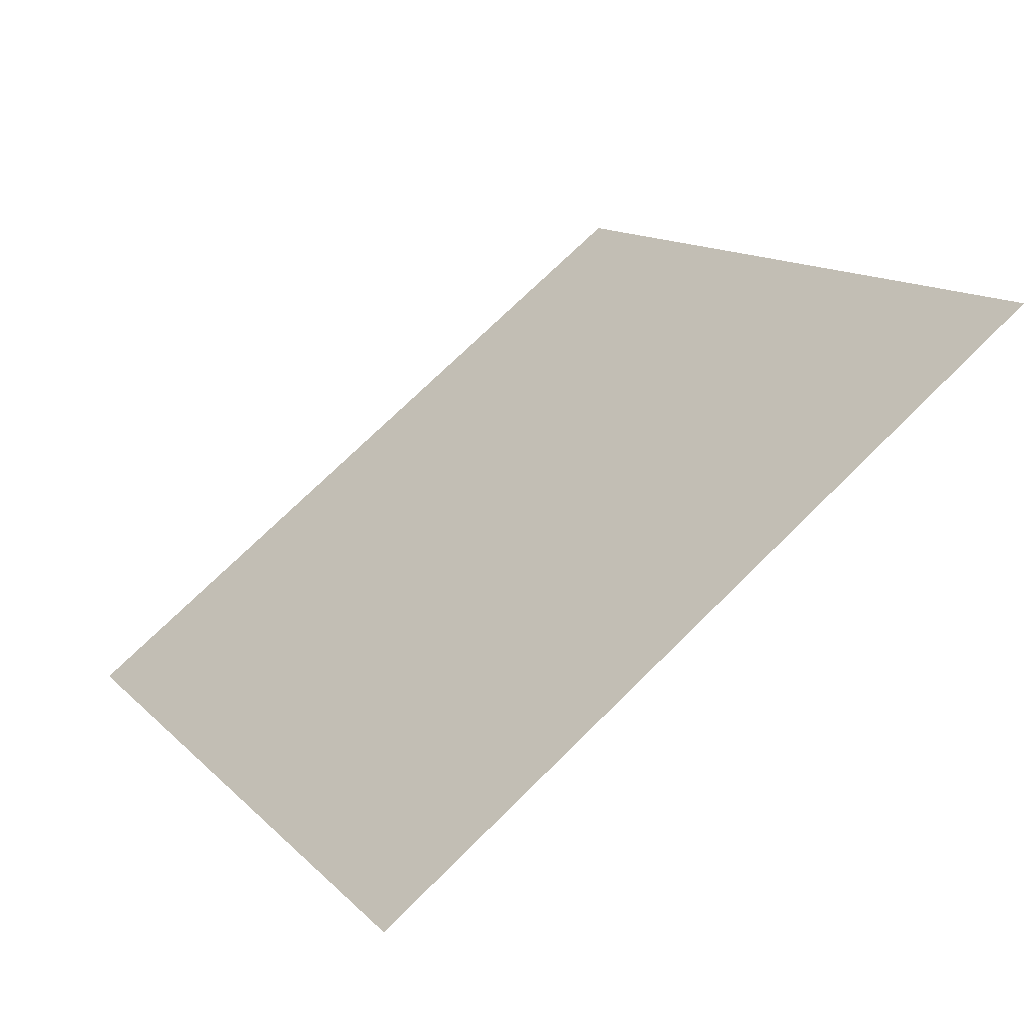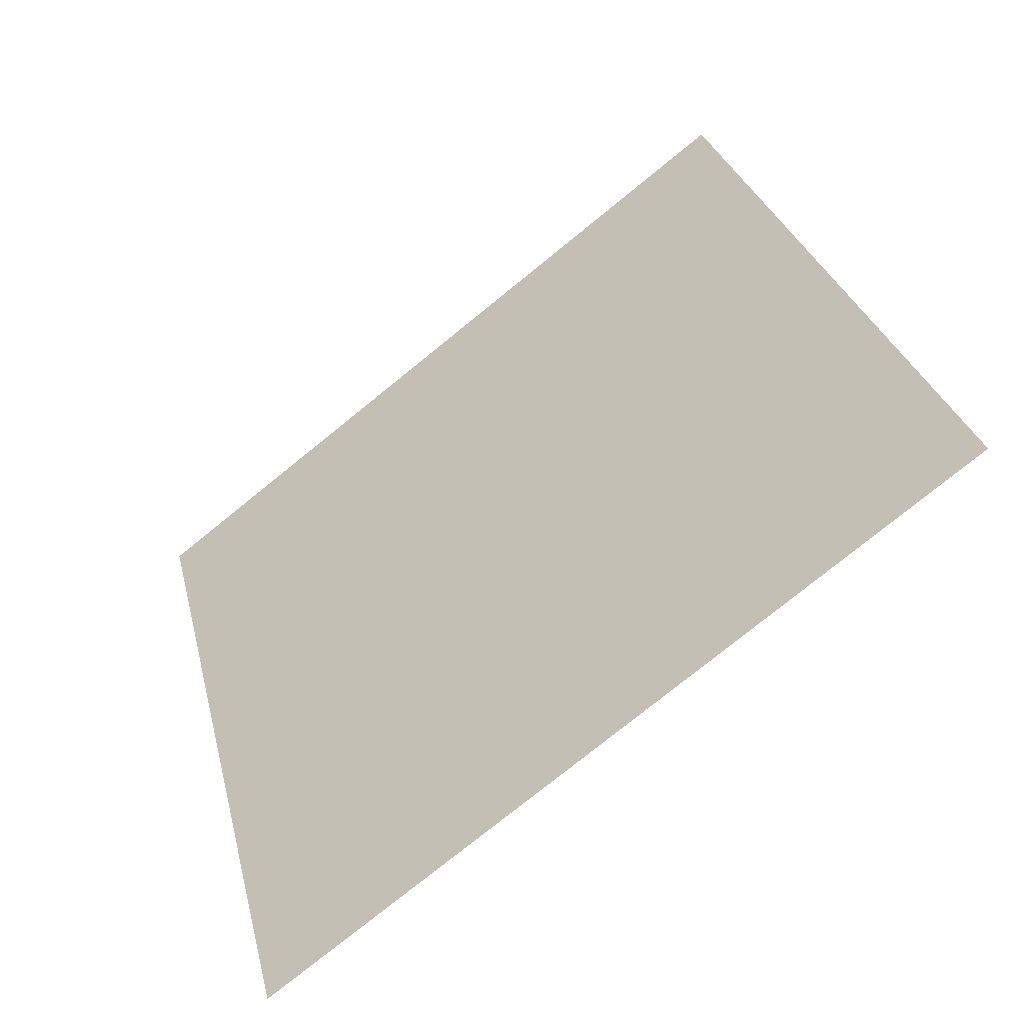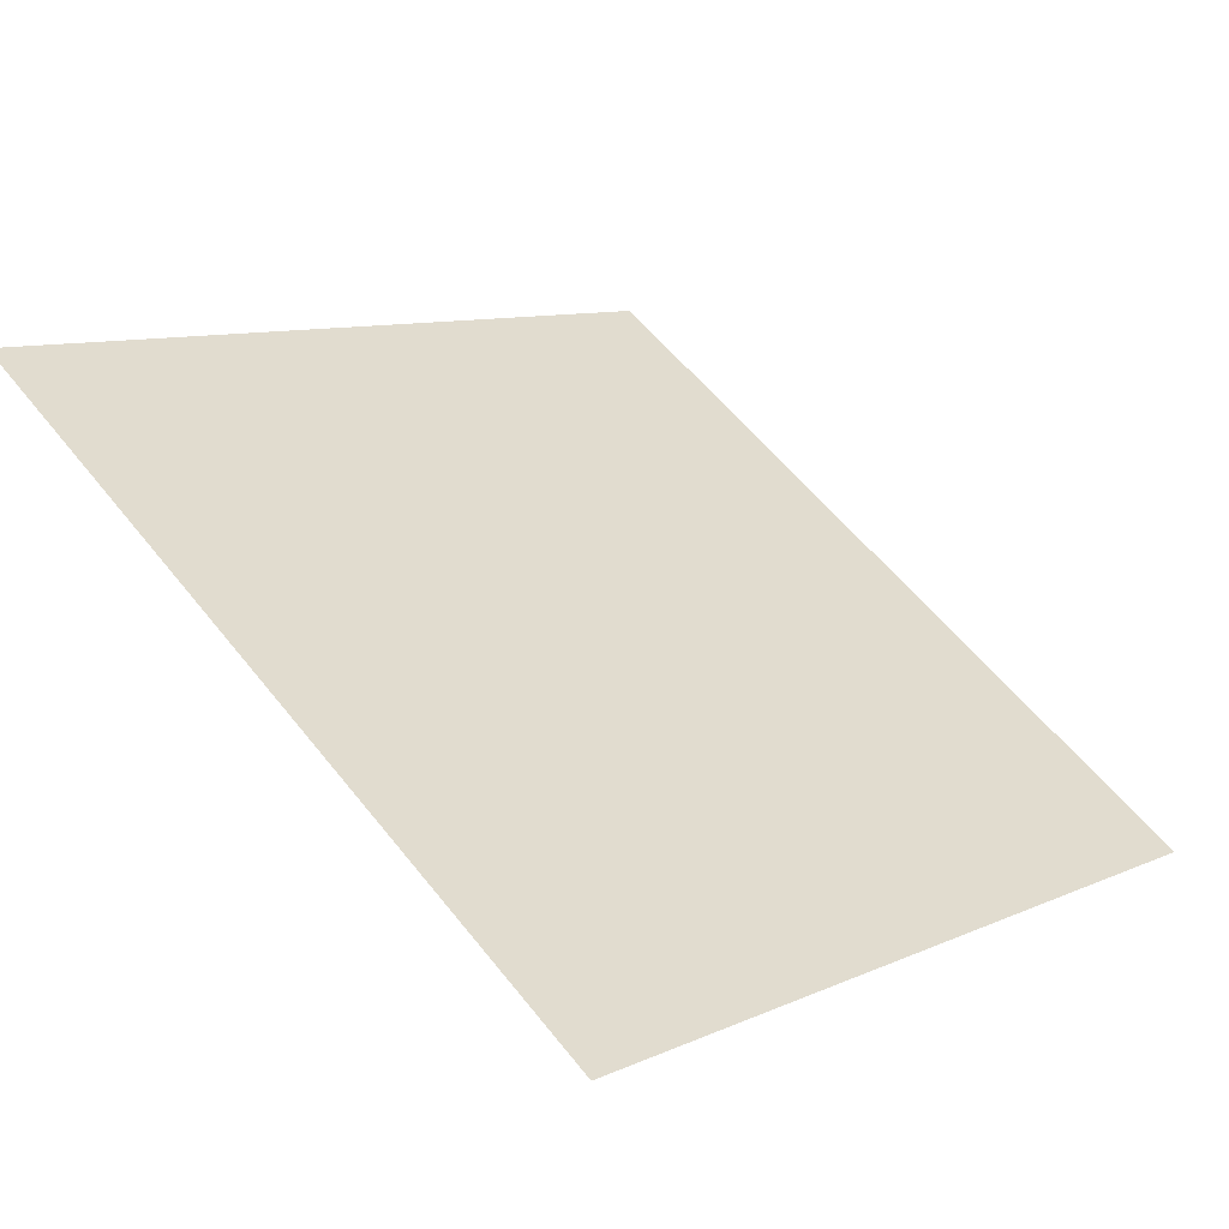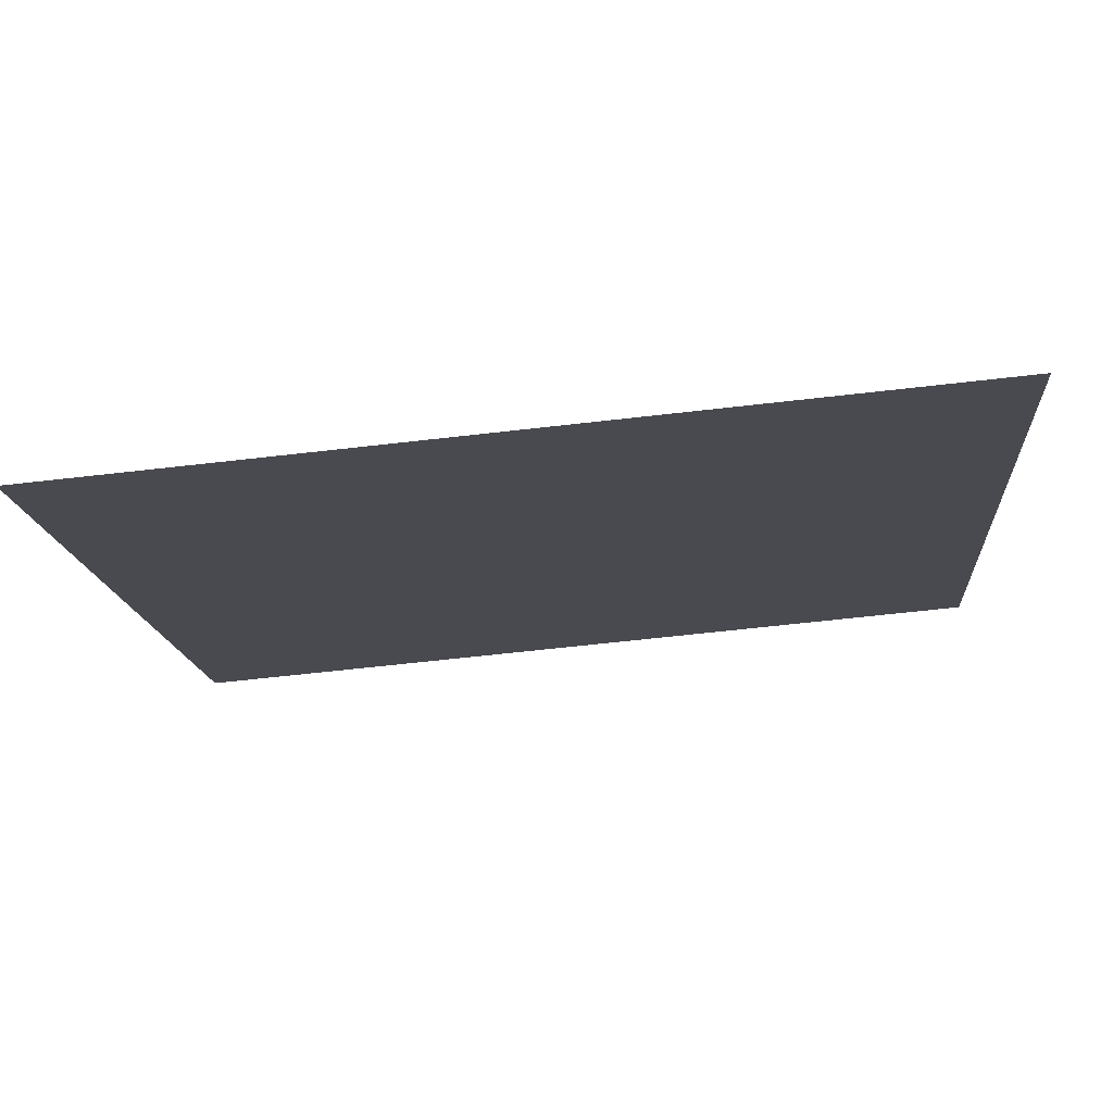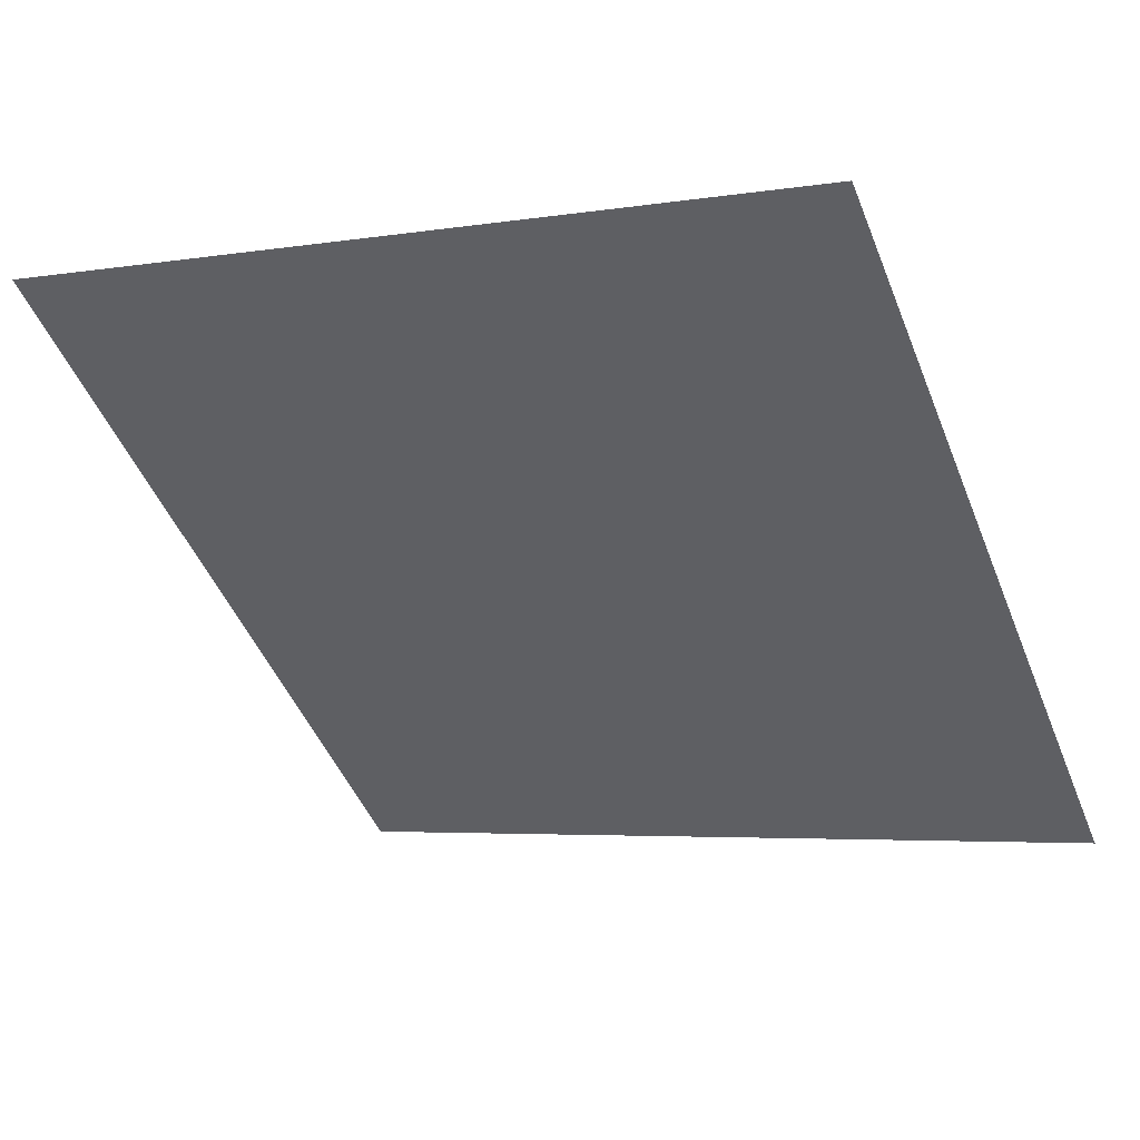
<metadata>
{"format":"obj","ext":"obj","renderer":"f3d","projection":"perspective","resolution":1024,"background":"white","views":[{"elev":14.4,"azim":-116.0,"up":"+Y"},{"elev":30.9,"azim":-102.7,"up":"+Y"},{"elev":7.7,"azim":131.3,"up":"+Y"},{"elev":-67.2,"azim":5.3,"up":"+Z"},{"elev":-7.4,"azim":28.2,"up":"+Y"}]}
</metadata>
<code>
v -0.1737 0.68 0.3615
v -0.1803 0.6802 0.3616
v -0.1802 0.6841 0.3669
v -0.1736 0.6839 0.3668
f 4 3 2 1

</code>
